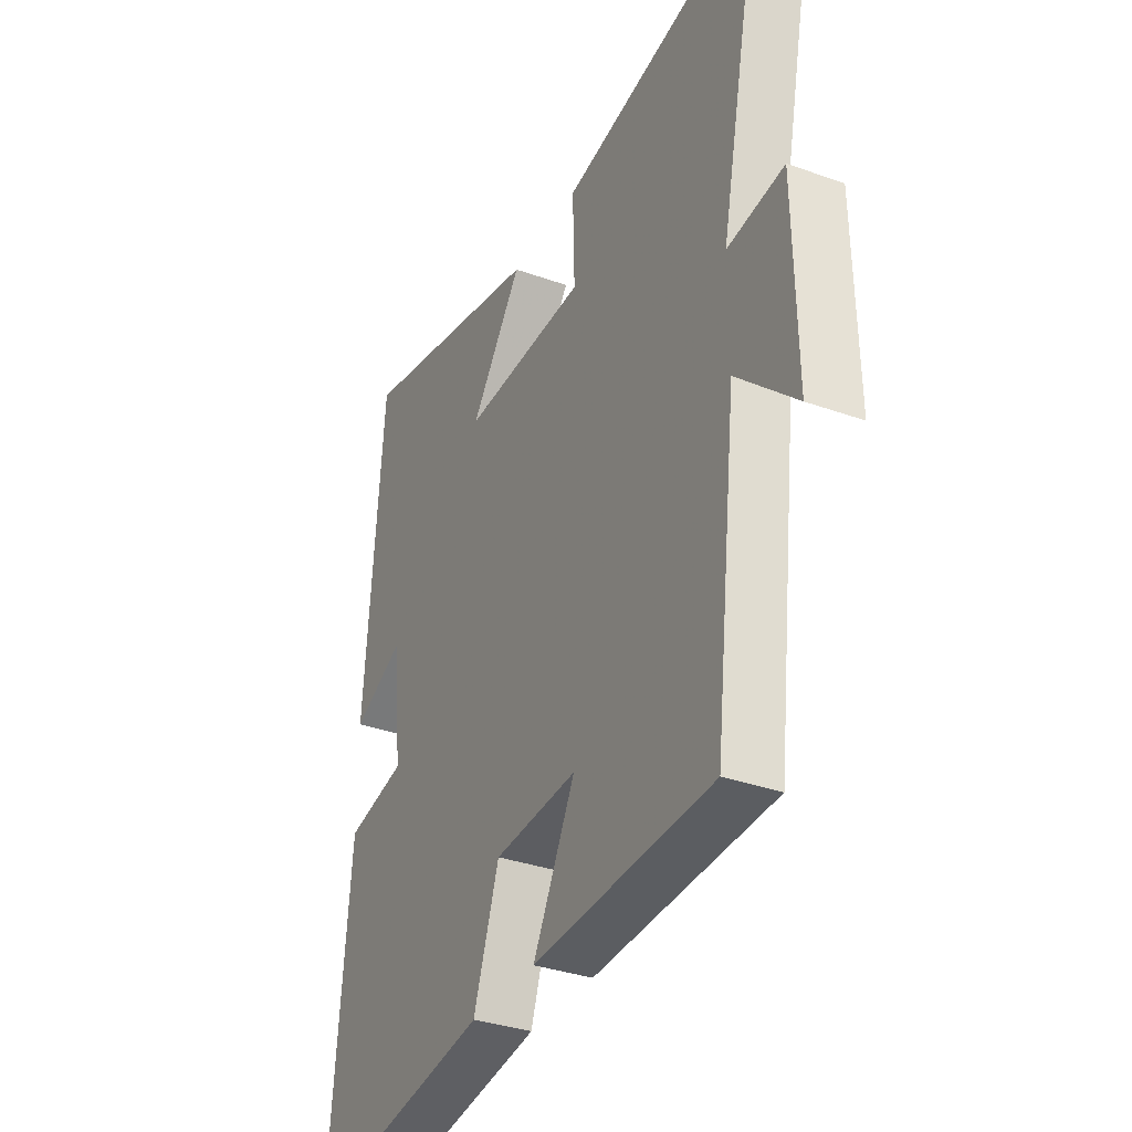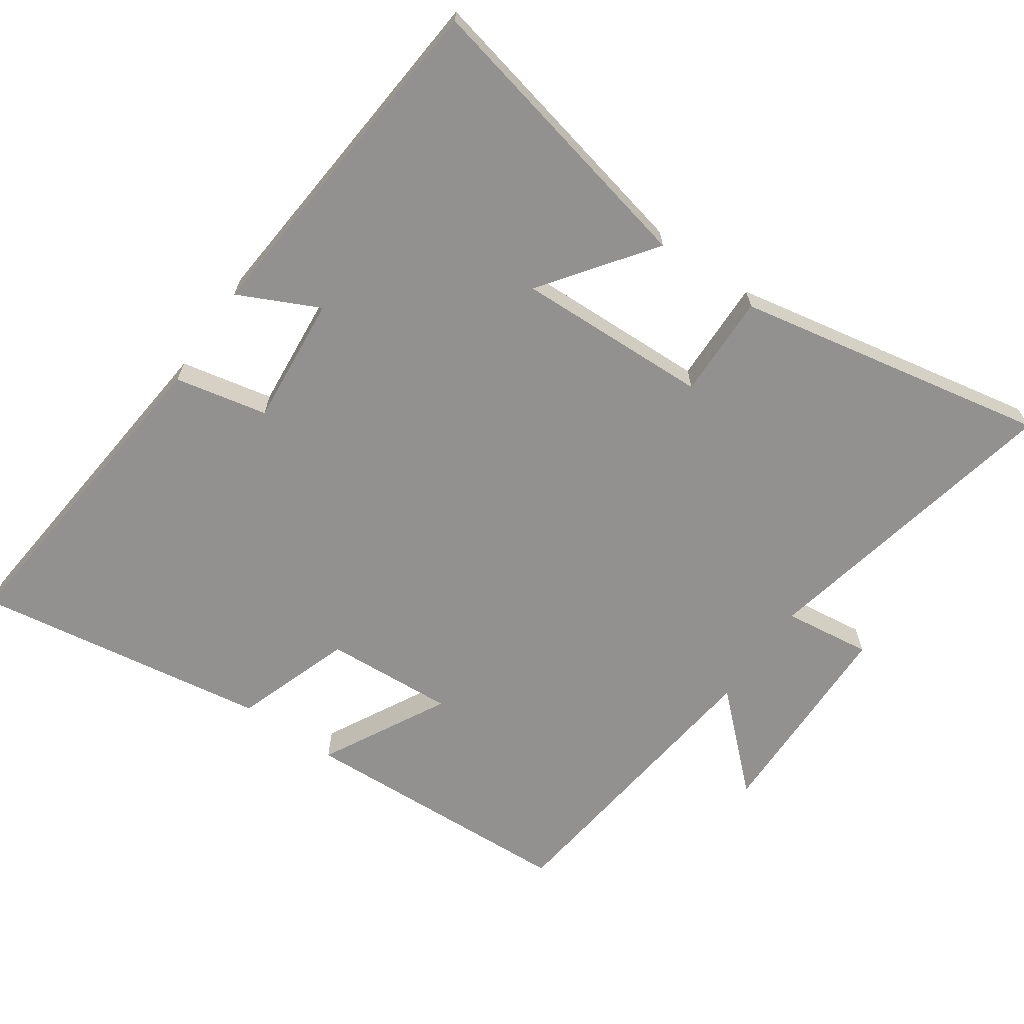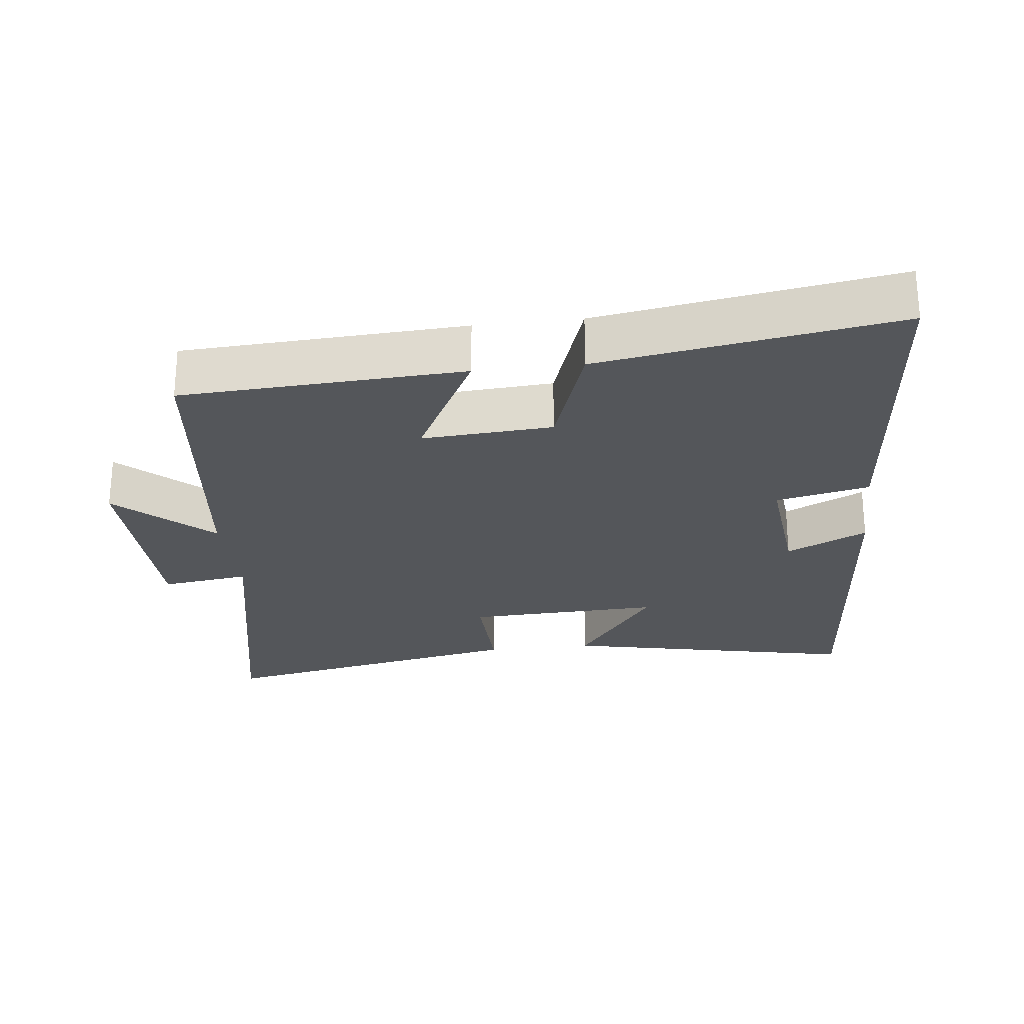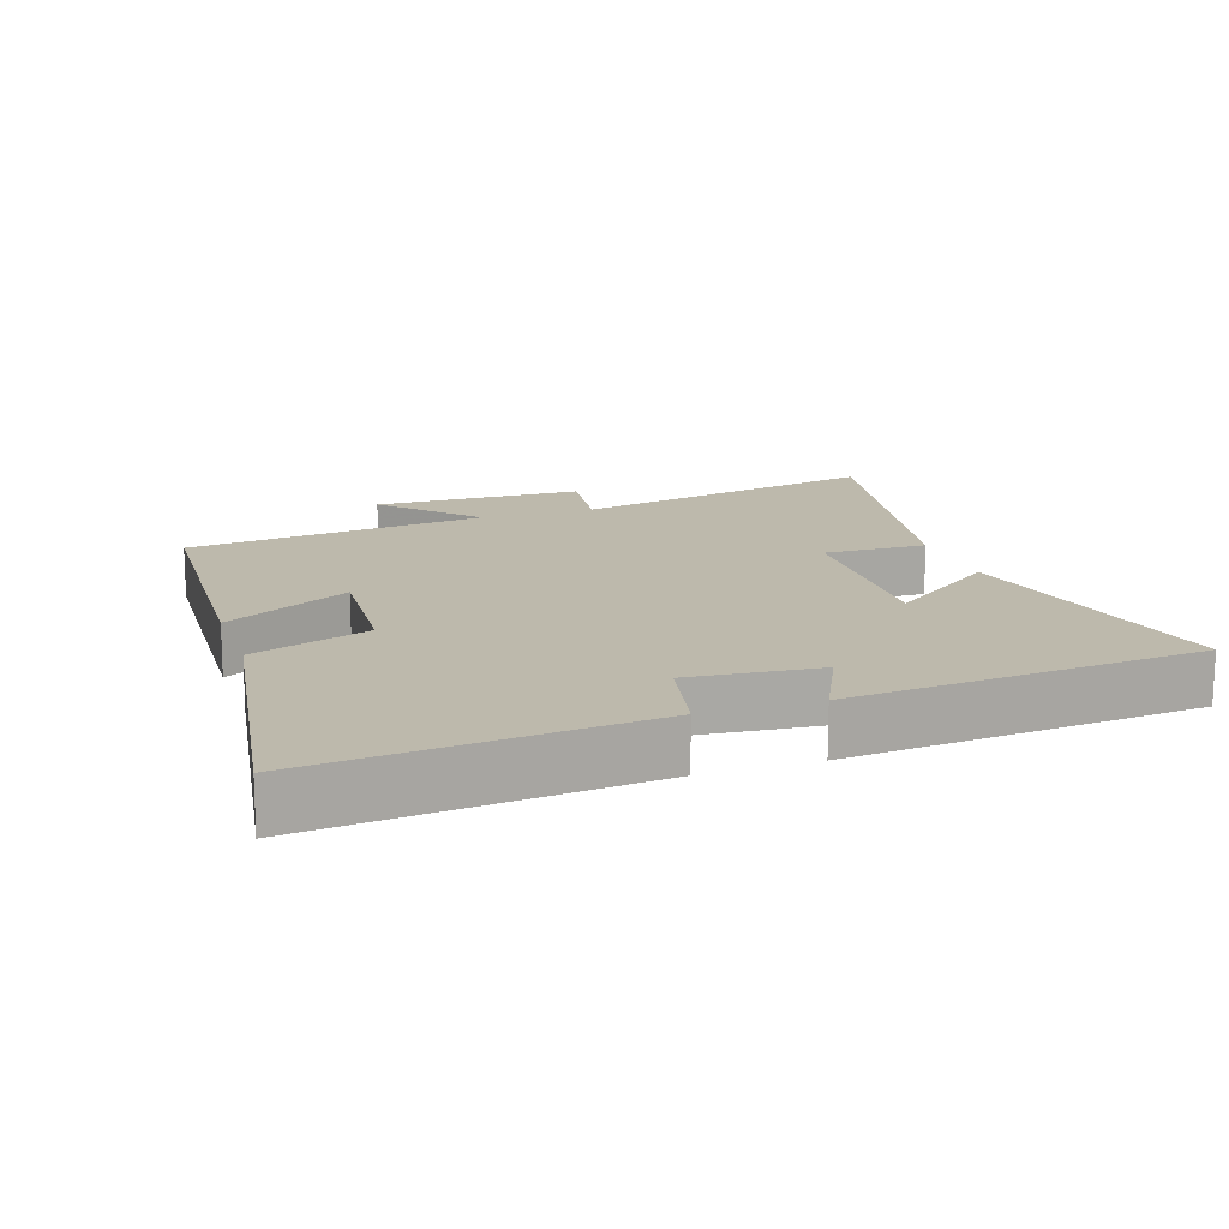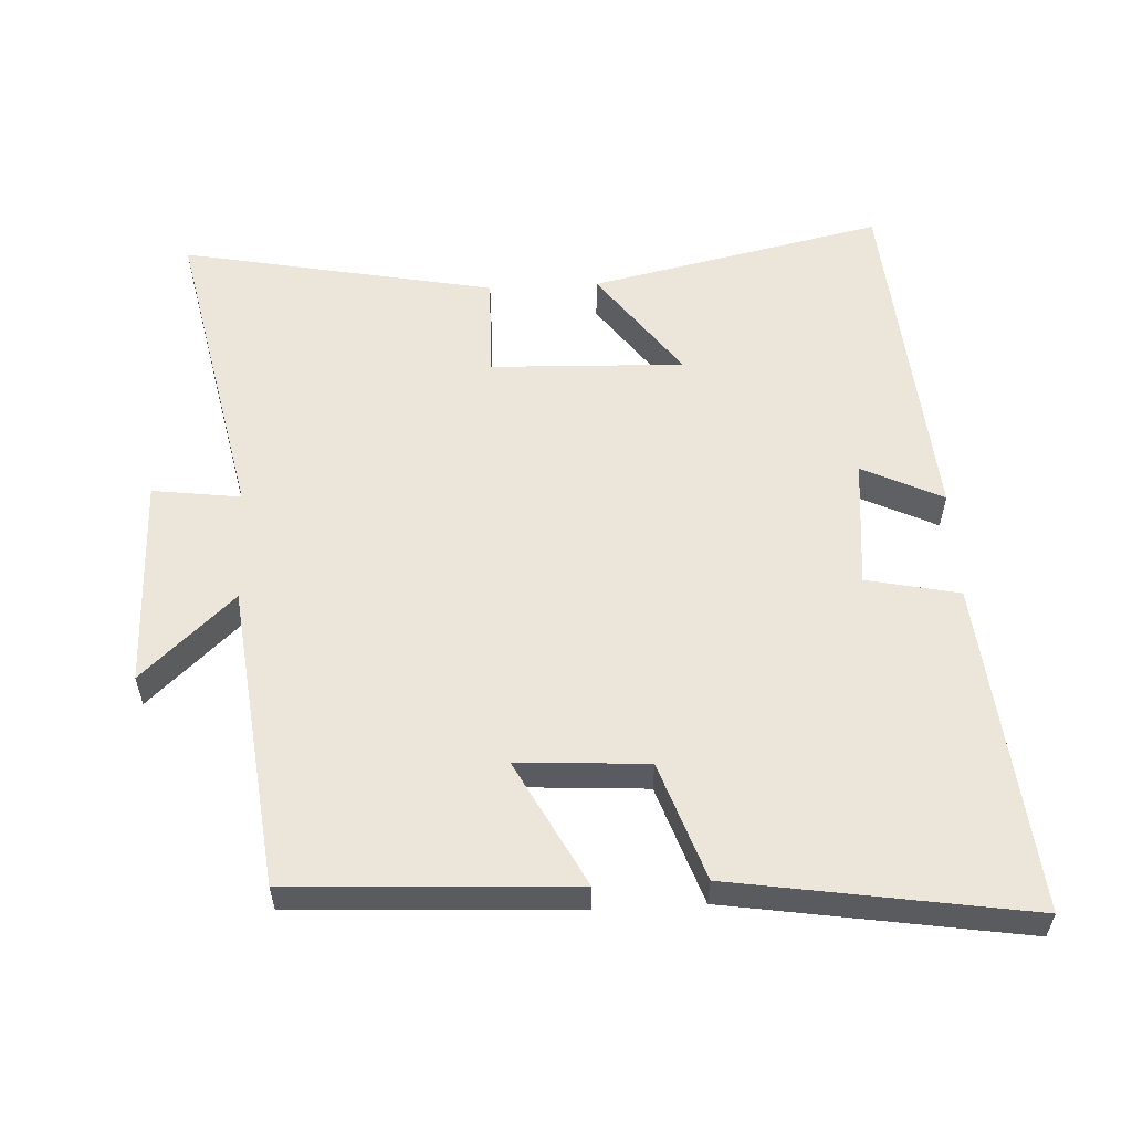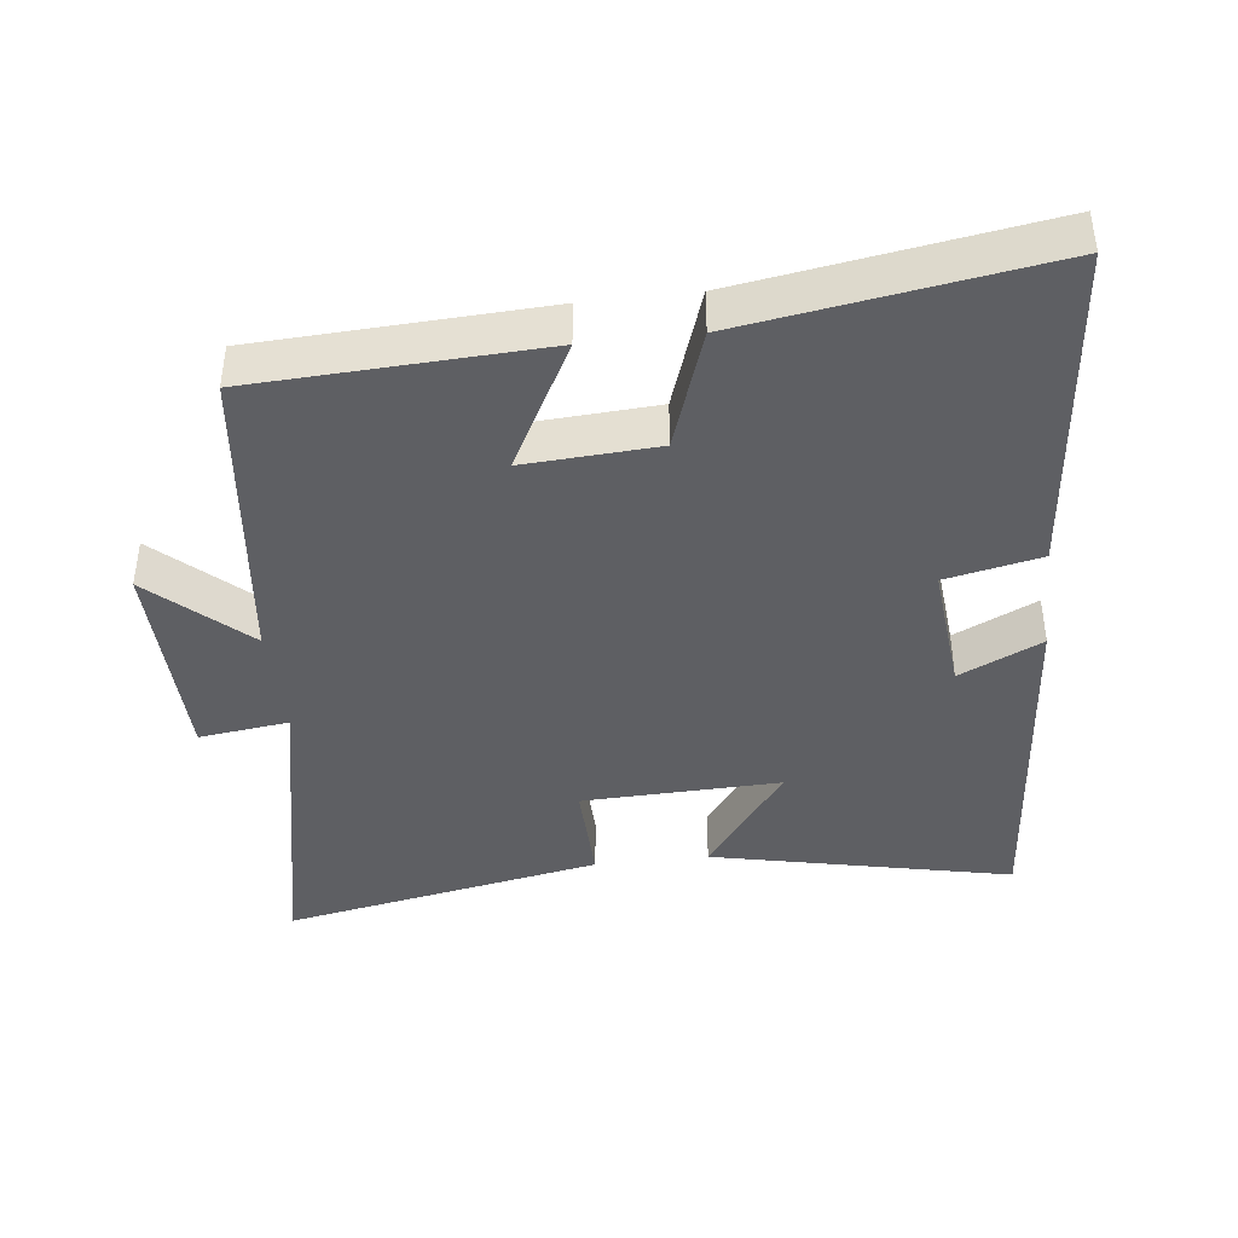
<metadata>
{"format":"obj","ext":"obj","renderer":"f3d","projection":"perspective","resolution":1024,"background":"white","views":[{"elev":-33.8,"azim":63.9,"up":"+Z"},{"elev":-66.1,"azim":-34.9,"up":"+Y"},{"elev":-25.4,"azim":-173.2,"up":"+Y"},{"elev":15.0,"azim":-108.6,"up":"+Y"},{"elev":56.5,"azim":177.1,"up":"+Y"},{"elev":-41.1,"azim":-173.4,"up":"+Y"}]}
</metadata>
<code>
v 0.595 0.07 0.59
v 0.5 0.07 0.131
v 0.629 0.07 0.148
v 0.635 0.07 -0.162
v 0.5 0.07 -0.037
v 0.448 0.07 -0.48
v 0.038 0.07 -0.5
v 0.135 0.07 -0.316
v -0.055 0.07 -0.328
v -0.114 0.07 -0.5
v -0.546 0.07 -0.568
v -0.5 0.07 -0.083
v -0.364 0.07 -0.054
v -0.382 0.07 0.136
v -0.5 0.07 0.079
v -0.458 0.07 0.594
v -0.027 0.07 0.5
v -0.145 0.07 0.338
v 0.139 0.07 0.348
v 0.135 0.07 0.5
v 0.595 0 0.59
v 0.5 0 0.131
v 0.629 0 0.148
v 0.635 0 -0.162
v 0.5 0 -0.037
v 0.448 0 -0.48
v 0.038 0 -0.5
v 0.135 0 -0.316
v -0.055 0 -0.328
v -0.114 0 -0.5
v -0.546 0 -0.568
v -0.5 0 -0.083
v -0.364 0 -0.054
v -0.382 0 0.136
v -0.5 0 0.079
v -0.458 0 0.594
v -0.027 0 0.5
v -0.145 0 0.338
v 0.139 0 0.348
v 0.135 0 0.5
f 19 20 1 2
f 18 19 2
f 15 16 17 18
f 14 15 18
f 13 14 18 2
f 10 11 12 13
f 9 10 13
f 8 9 13 2
f 5 6 7 8
f 5 8 2 3
f 3 4 5
f 22 21 40 39
f 22 39 38
f 38 37 36 35
f 38 35 34
f 22 38 34 33
f 33 32 31 30
f 33 30 29
f 22 33 29 28
f 28 27 26 25
f 23 22 28 25
f 25 24 23
f 1 21 22 2
f 2 22 23 3
f 3 23 24 4
f 4 24 25 5
f 5 25 26 6
f 6 26 27 7
f 7 27 28 8
f 8 28 29 9
f 9 29 30 10
f 10 30 31 11
f 11 31 32 12
f 12 32 33 13
f 13 33 34 14
f 14 34 35 15
f 15 35 36 16
f 16 36 37 17
f 17 37 38 18
f 18 38 39 19
f 19 39 40 20
f 20 40 21 1

</code>
